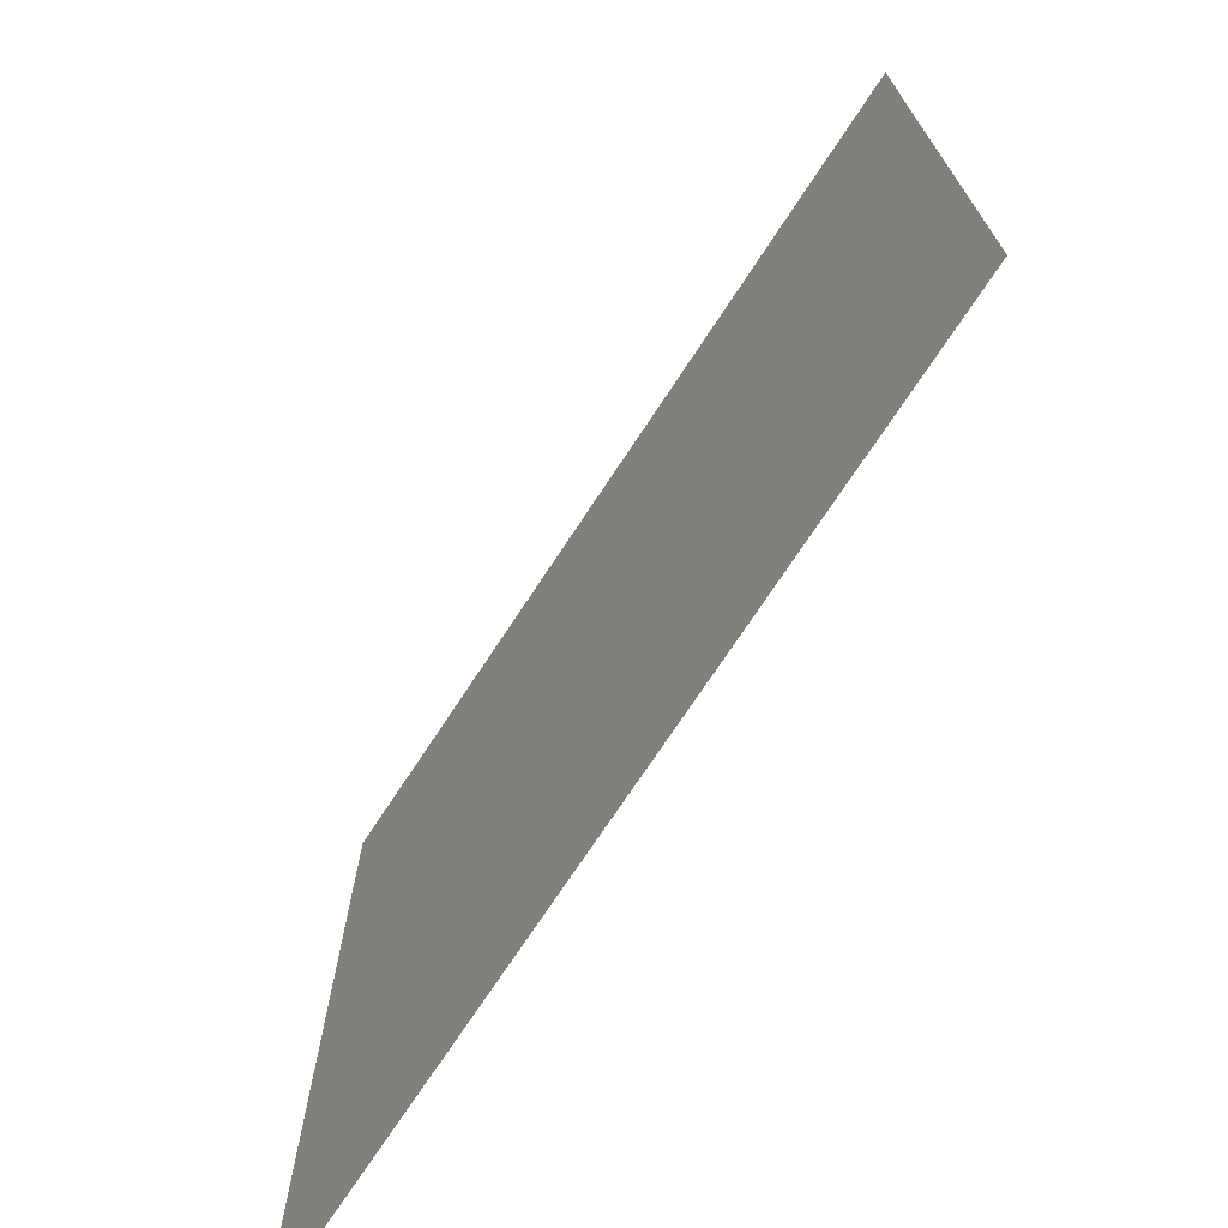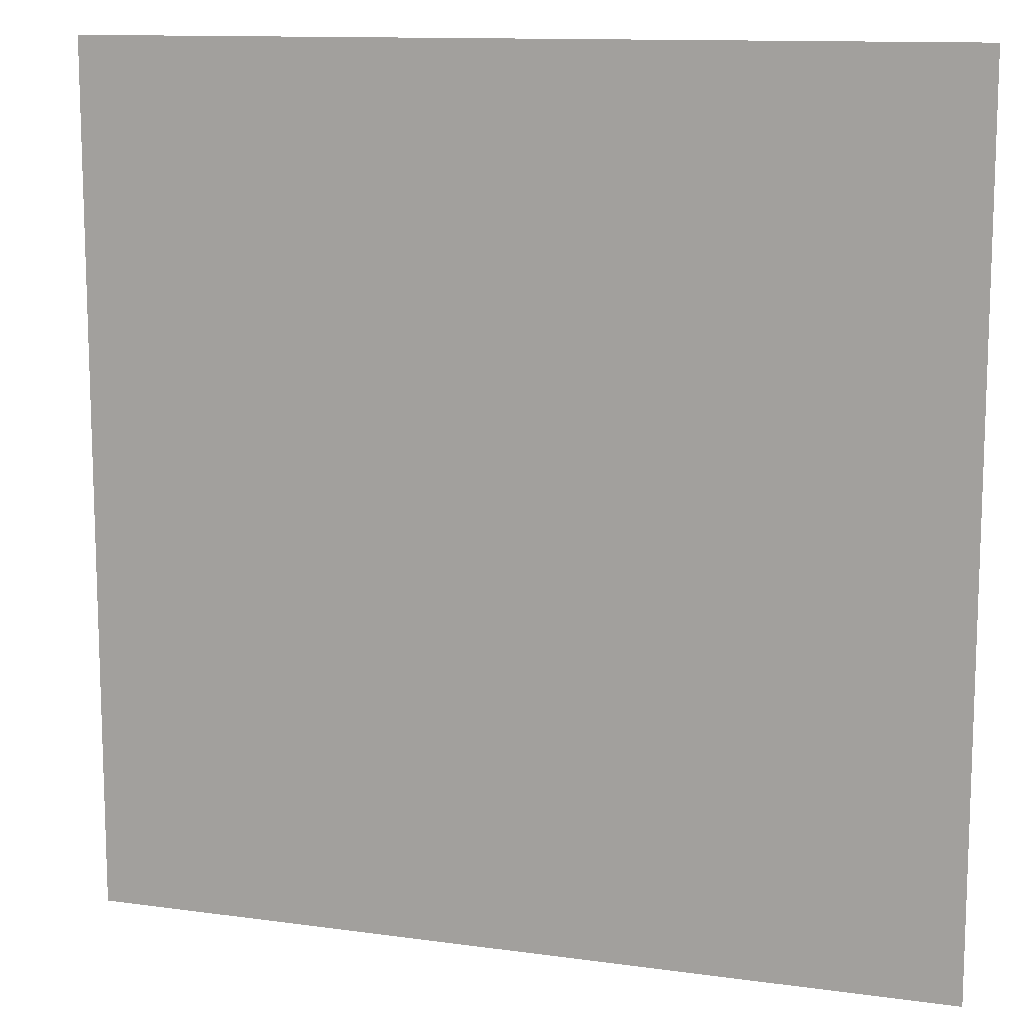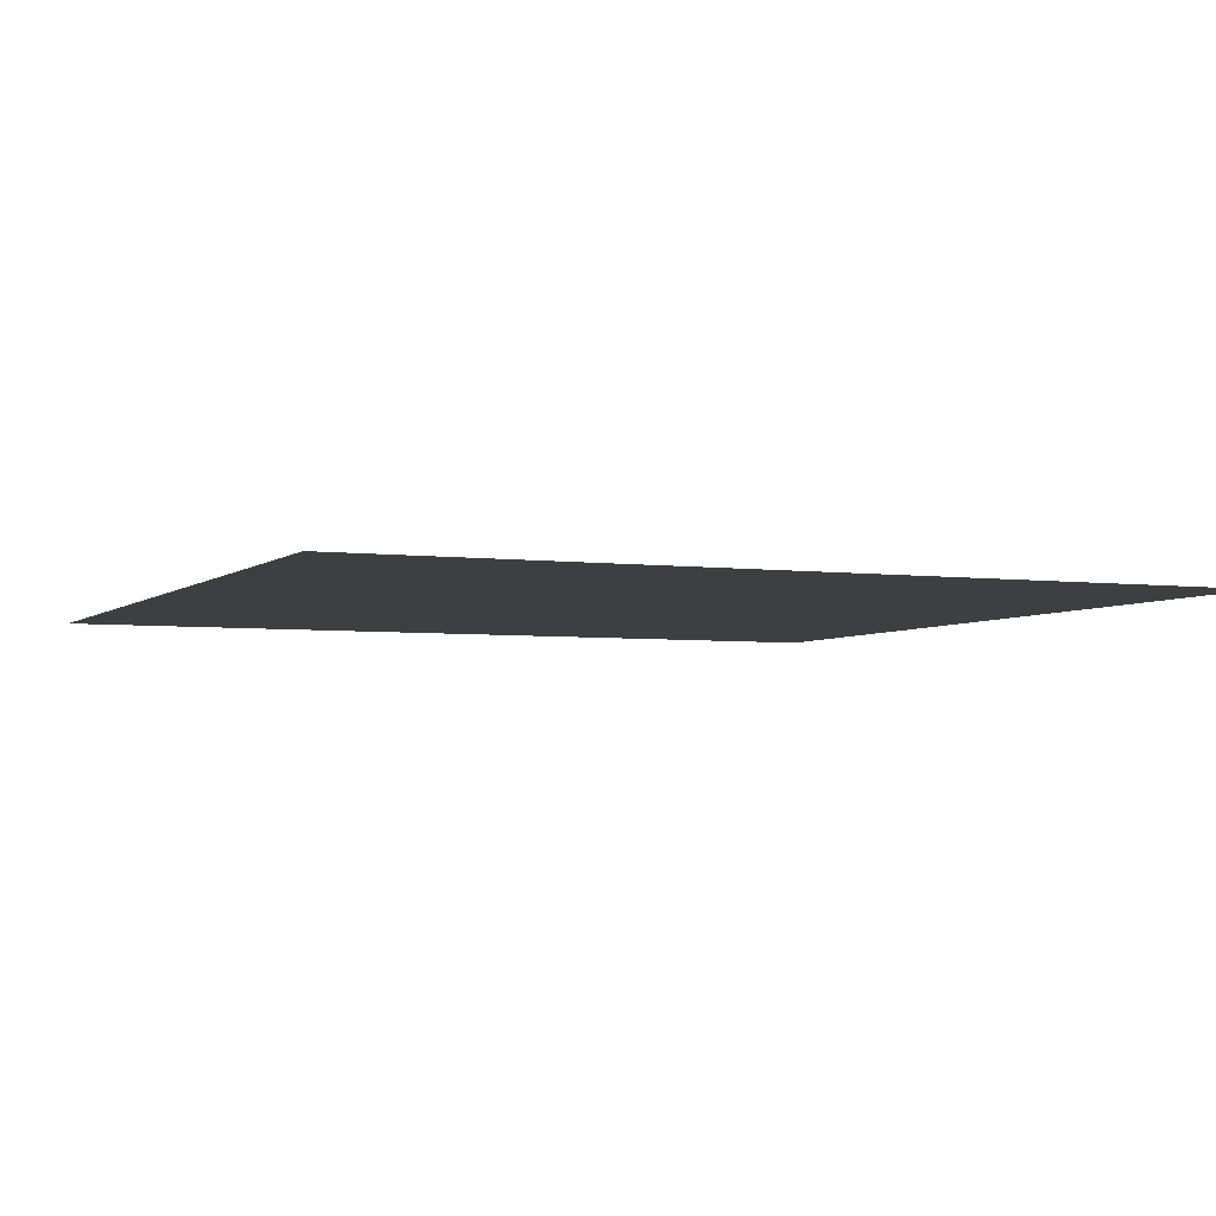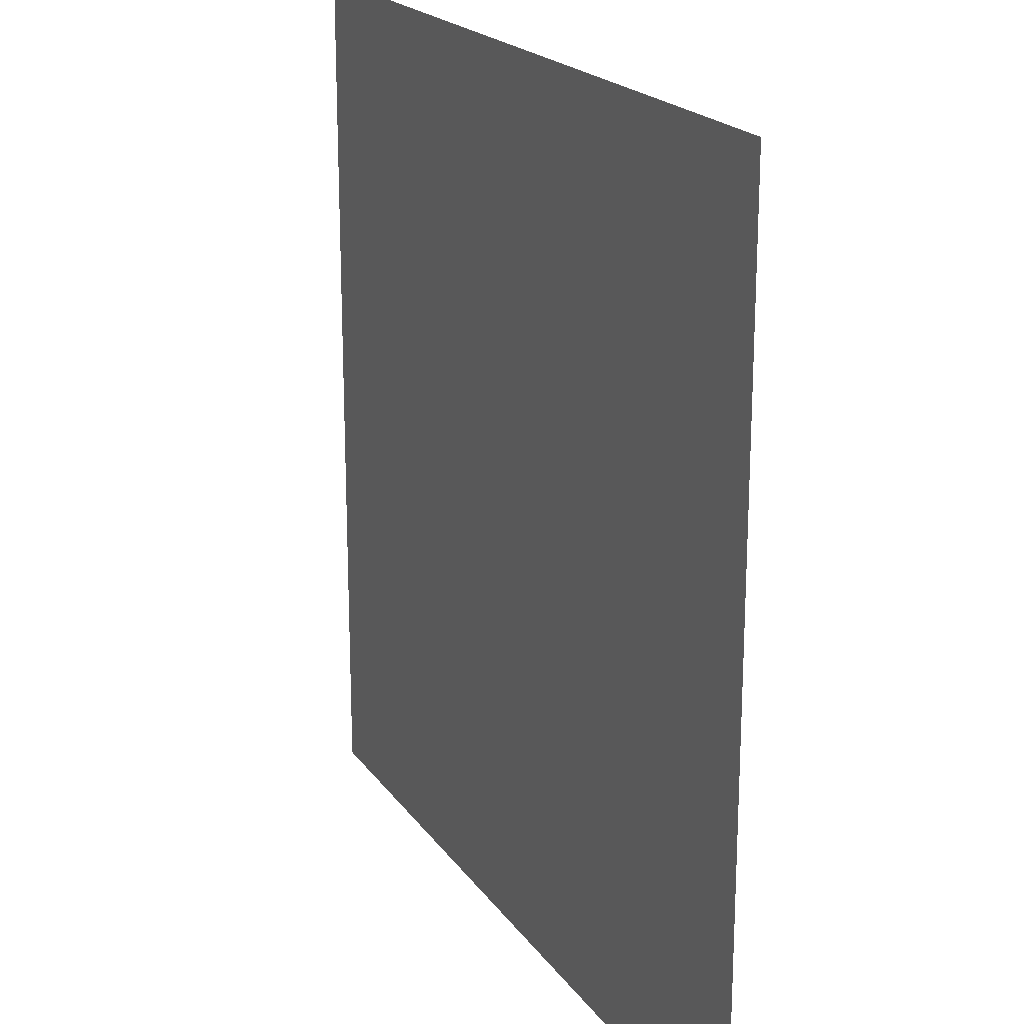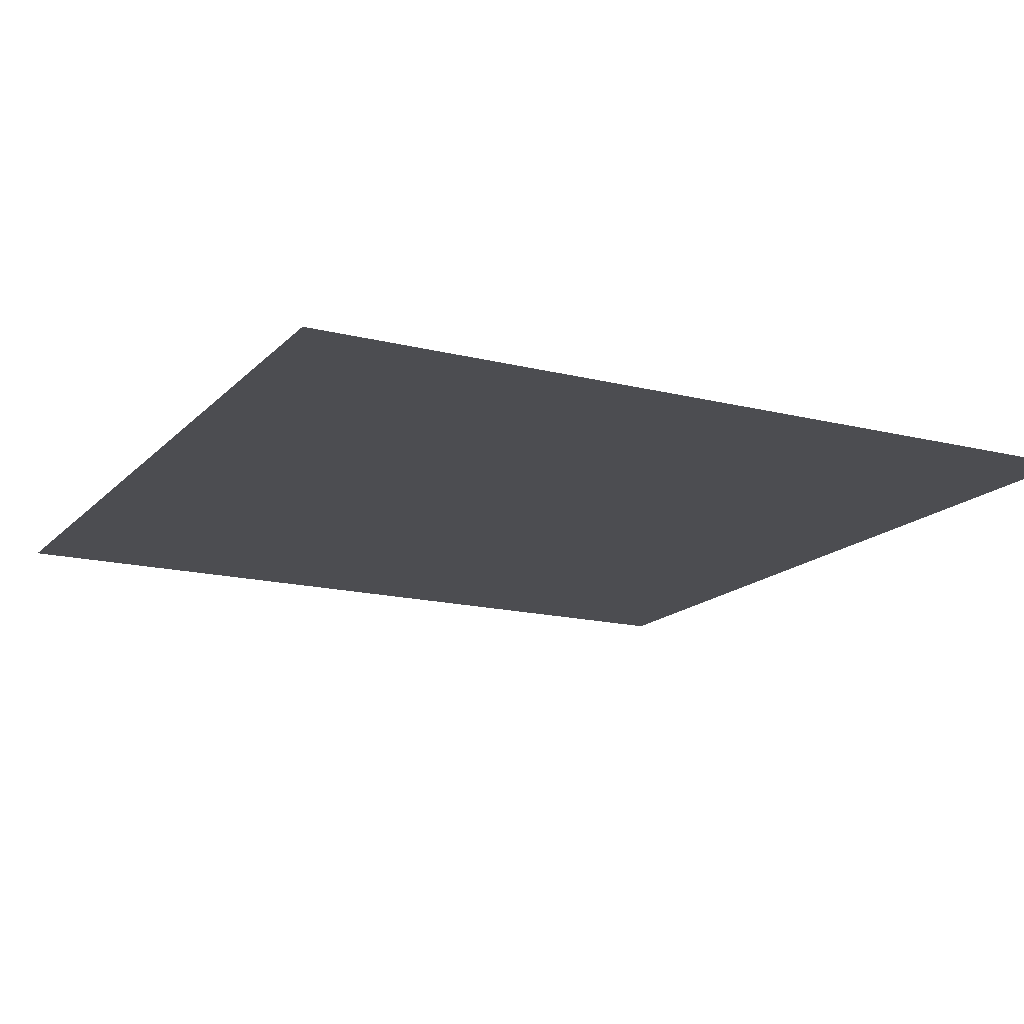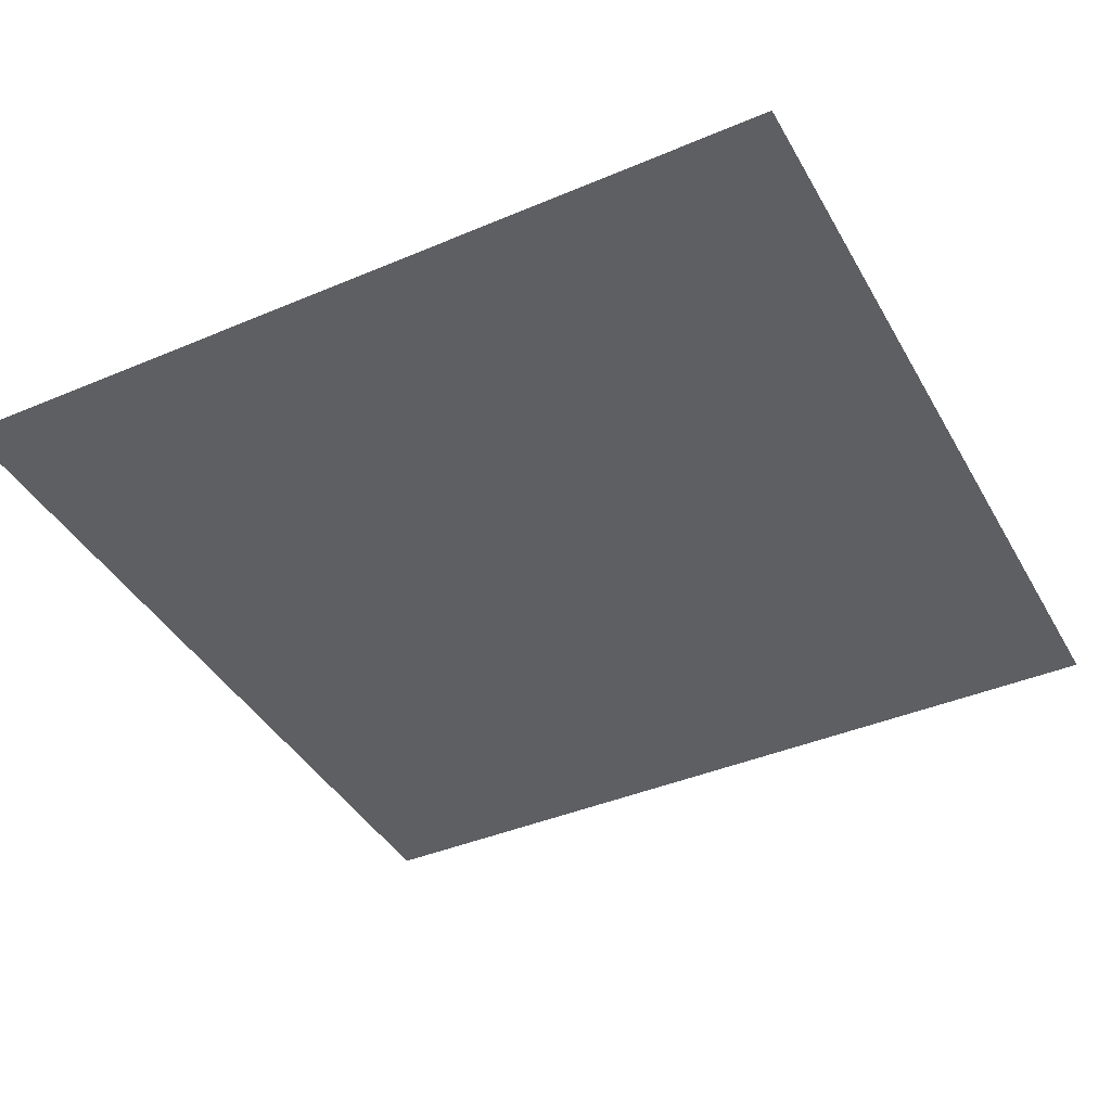
<metadata>
{"format":"obj","ext":"obj","renderer":"f3d","projection":"perspective","resolution":1024,"background":"white","views":[{"elev":-72.7,"azim":56.7,"up":"+Y"},{"elev":12.0,"azim":-161.7,"up":"+Y"},{"elev":-4.2,"azim":66.4,"up":"+Z"},{"elev":20.0,"azim":-114.7,"up":"+Y"},{"elev":-16.1,"azim":-27.6,"up":"+Z"},{"elev":-41.0,"azim":117.3,"up":"+Z"}]}
</metadata>
<code>
g 017
v -0.5 -0.5 3.062e-17
v 0.5 -0.5 3.062e-17
v -0.5 0.5 -3.062e-17
v 0.5 0.5 -3.062e-17
f 2 4 1
f 3 1 4

</code>
